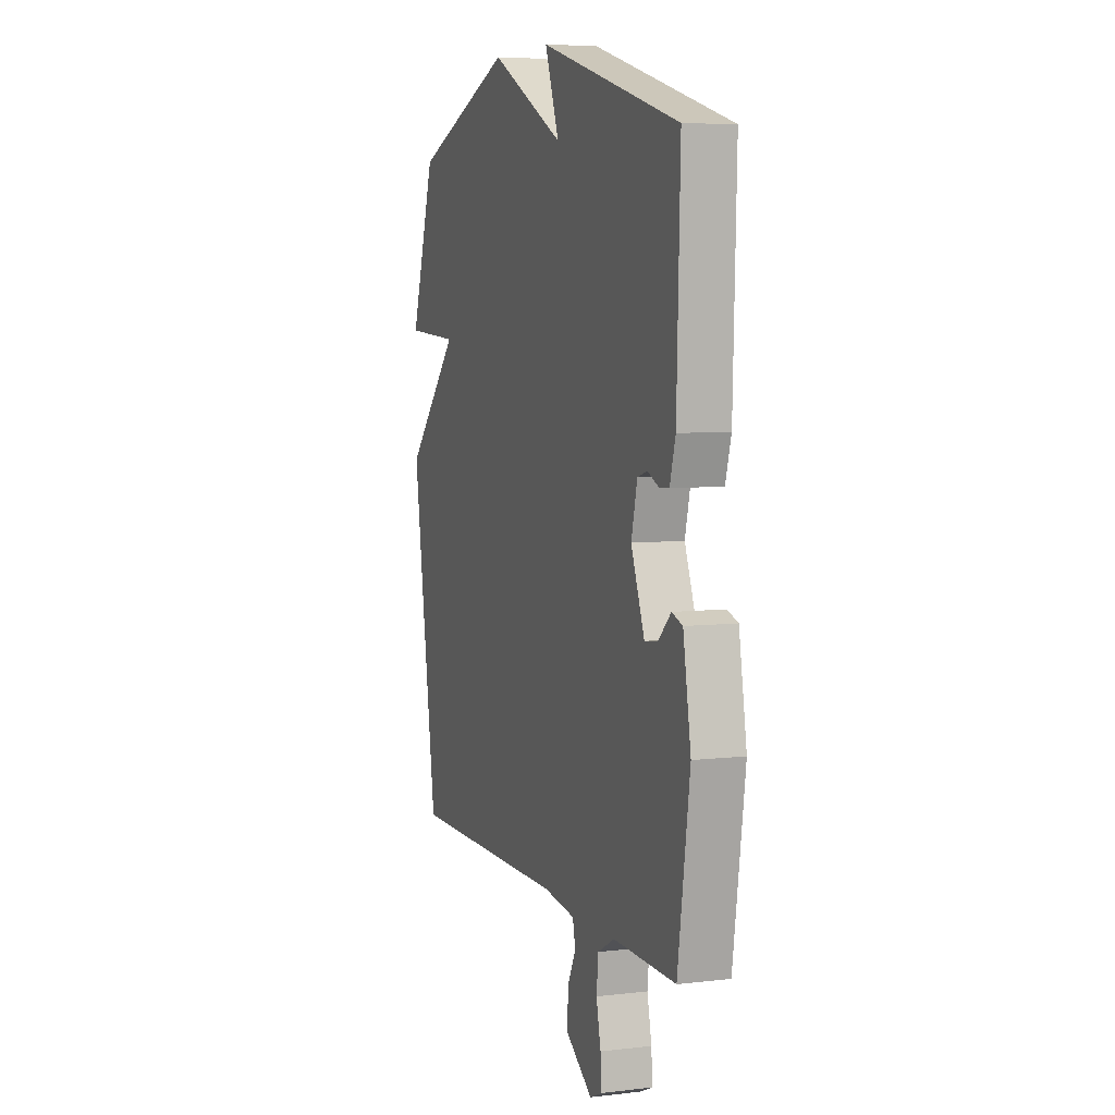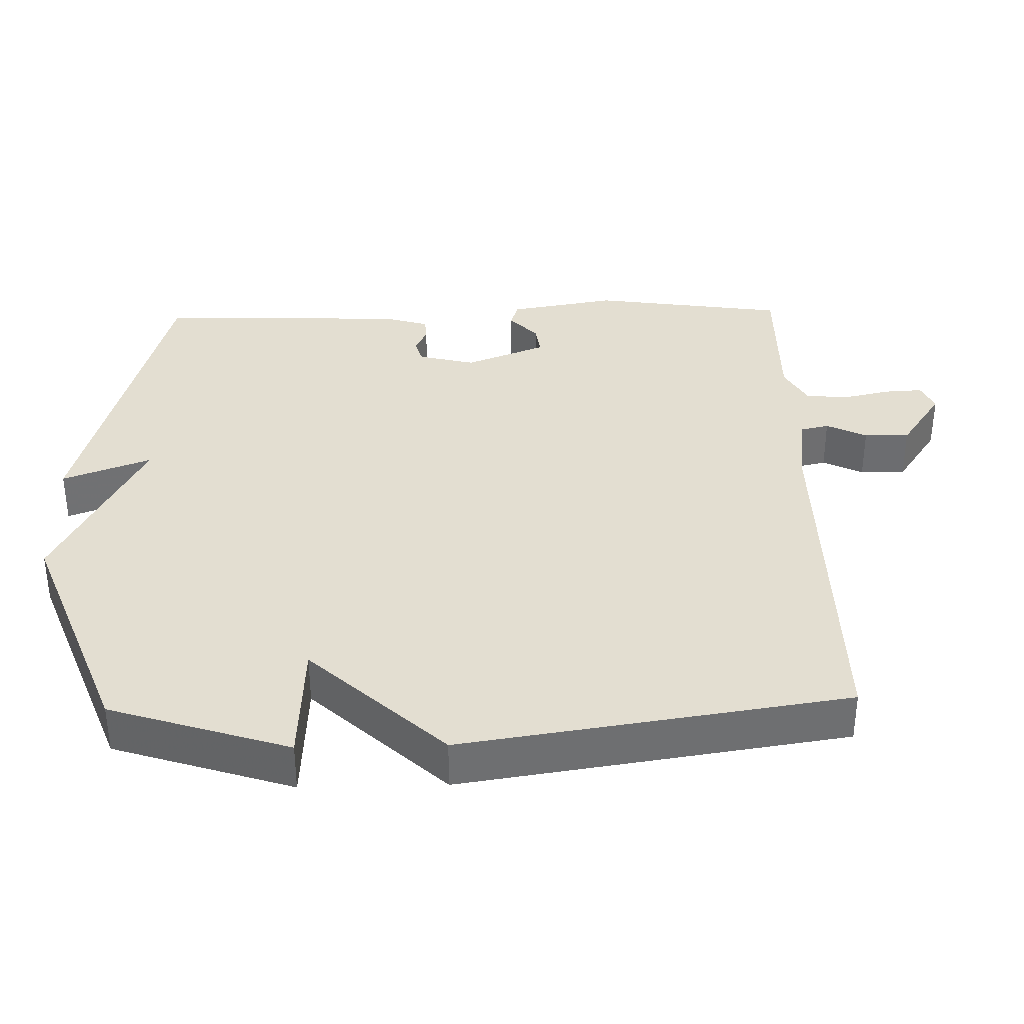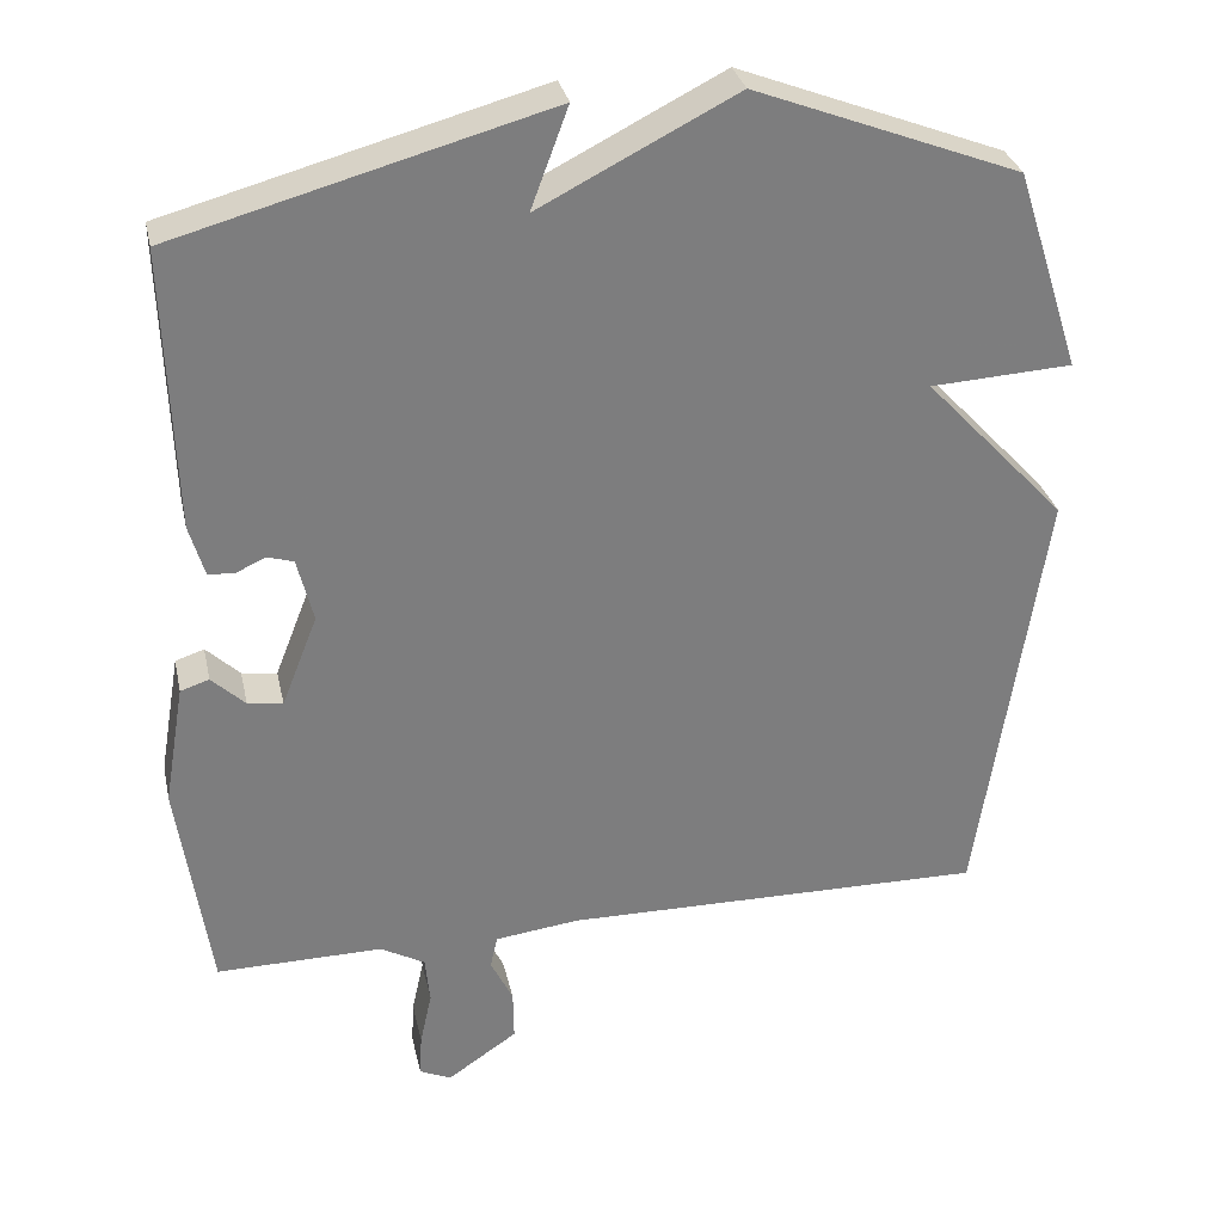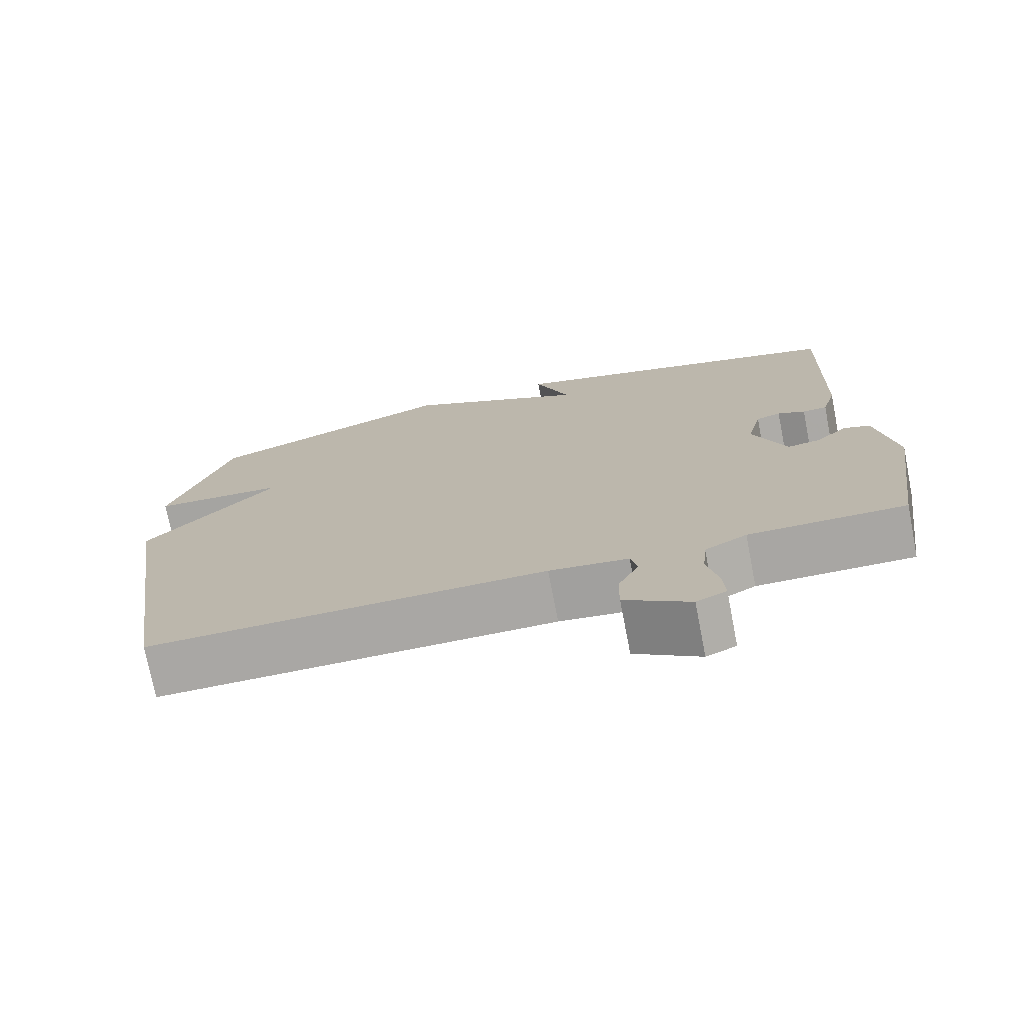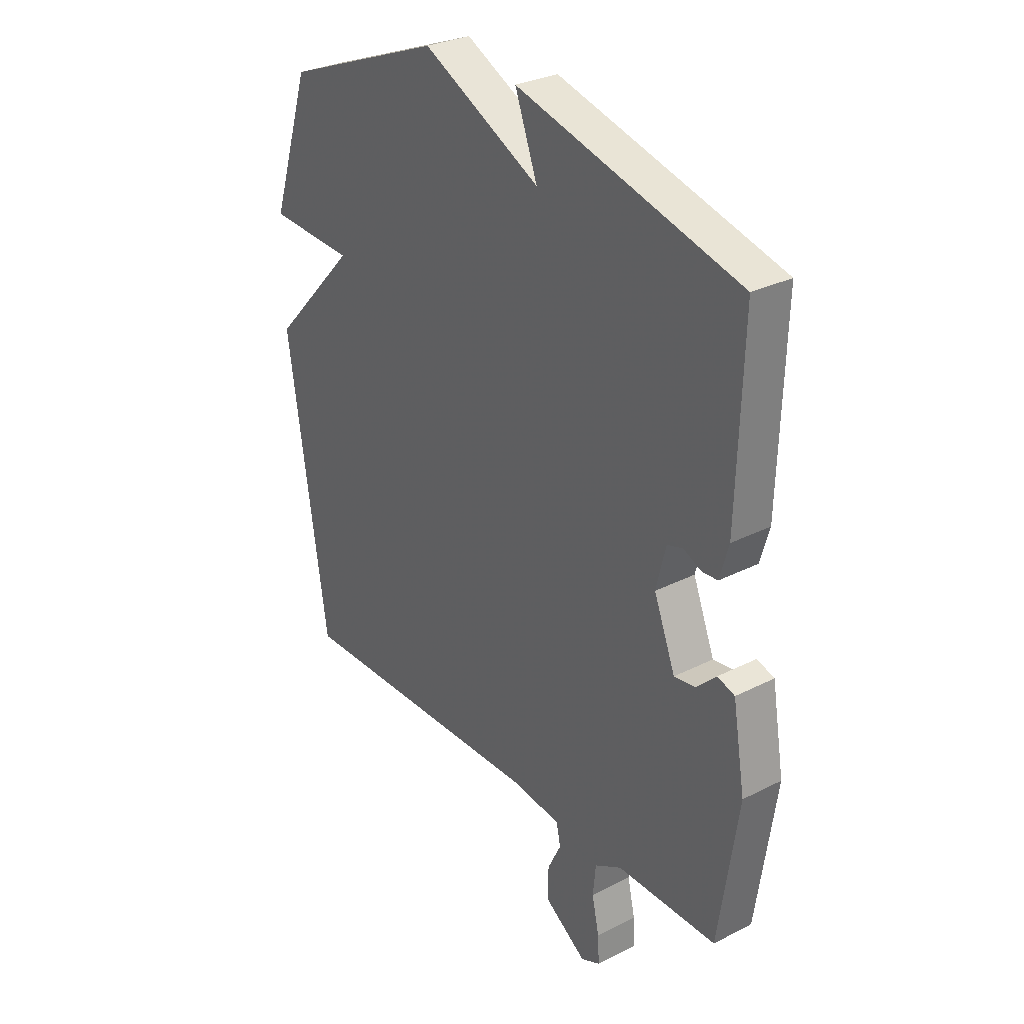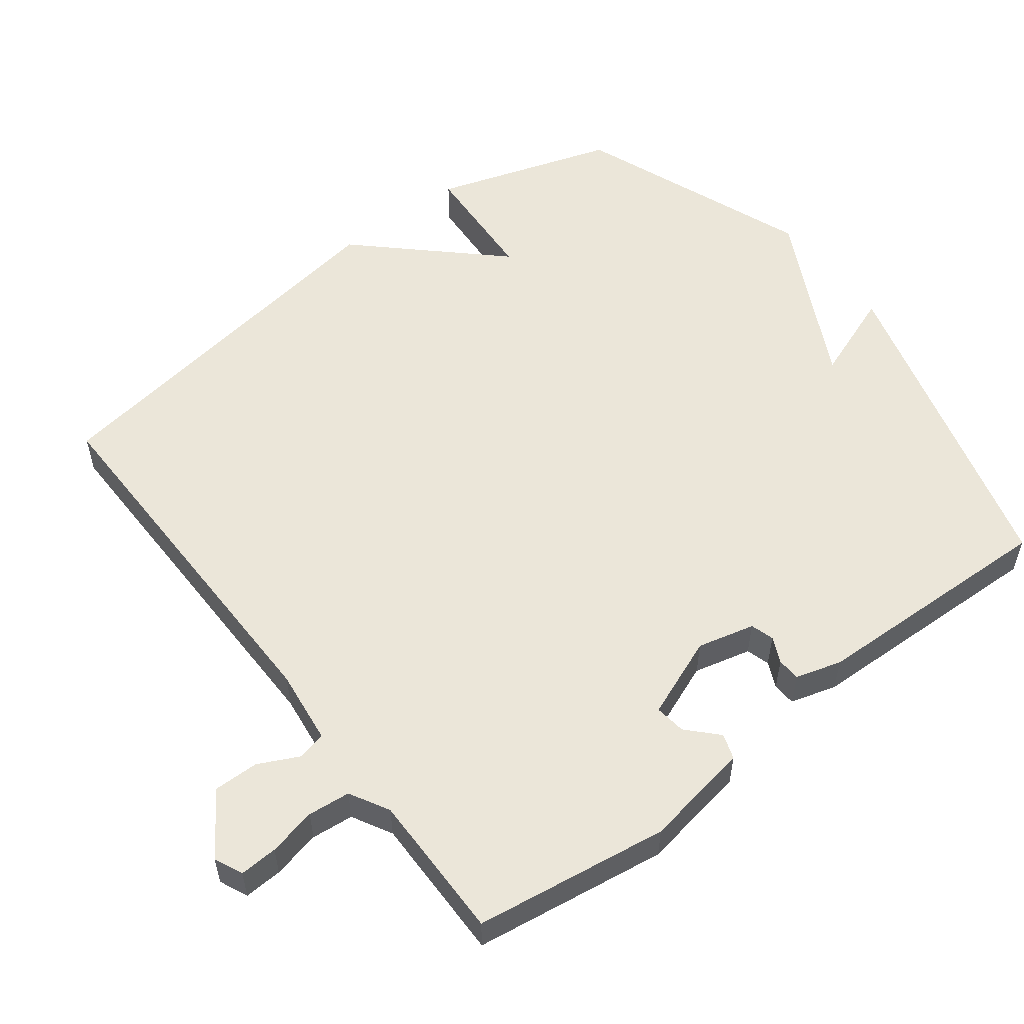
<metadata>
{"format":"obj","ext":"obj","renderer":"f3d","projection":"perspective","resolution":1024,"background":"white","views":[{"elev":6.3,"azim":-109.4,"up":"+Z"},{"elev":36.0,"azim":88.6,"up":"+Y"},{"elev":31.1,"azim":-12.2,"up":"+Z"},{"elev":-74.5,"azim":-169.0,"up":"+Z"},{"elev":29.6,"azim":-126.8,"up":"+Z"},{"elev":55.3,"azim":-127.4,"up":"+Y"}]}
</metadata>
<code>
v 0.5 0.07 -0.5
v -0.033 0.07 -0.494
v -0.139 0.07 -0.507
v -0.148 0.07 -0.548
v -0.12 0.07 -0.605
v -0.119 0.07 -0.669
v -0.207 0.07 -0.729
v -0.247 0.07 -0.711
v -0.244 0.07 -0.657
v -0.229 0.07 -0.589
v -0.235 0.07 -0.529
v -0.291 0.07 -0.498
v -0.5 0.07 -0.5
v -0.54 0.07 -0.225
v -0.514 0.07 -0.073
v -0.478 0.07 -0.061
v -0.436 0.07 -0.101
v -0.392 0.07 -0.107
v -0.347 0.07 0.007
v -0.367 0.07 0.088
v -0.4 0.07 0.098
v -0.437 0.07 0.081
v -0.47 0.07 0.083
v -0.489 0.07 0.148
v -0.5 0.07 0.5
v -0.033 0.07 0.628
v -0.08 0.07 0.502
v 0.167 0.07 0.628
v 0.5 0.07 0.5
v 0.582 0.07 0.246
v 0.404 0.07 0.236
v 0.582 0.07 0.046
v 0.5 0 -0.5
v -0.033 0 -0.494
v -0.139 0 -0.507
v -0.148 0 -0.548
v -0.12 0 -0.605
v -0.119 0 -0.669
v -0.207 0 -0.729
v -0.247 0 -0.711
v -0.244 0 -0.657
v -0.229 0 -0.589
v -0.235 0 -0.529
v -0.291 0 -0.498
v -0.5 0 -0.5
v -0.54 0 -0.225
v -0.514 0 -0.073
v -0.478 0 -0.061
v -0.436 0 -0.101
v -0.392 0 -0.107
v -0.347 0 0.007
v -0.367 0 0.088
v -0.4 0 0.098
v -0.437 0 0.081
v -0.47 0 0.083
v -0.489 0 0.148
v -0.5 0 0.5
v -0.033 0 0.628
v -0.08 0 0.502
v 0.167 0 0.628
v 0.5 0 0.5
v 0.582 0 0.246
v 0.404 0 0.236
v 0.582 0 0.046
f 31 32 1 2
f 29 30 31
f 28 29 31
f 27 28 31
f 27 31 2 3
f 25 26 27
f 24 25 27
f 23 24 27
f 22 23 27
f 21 22 27
f 20 21 27
f 27 3 4
f 20 27 4
f 19 20 4
f 18 19 4
f 4 5 6
f 18 4 6
f 17 18 6
f 15 16 17
f 14 15 17
f 13 14 17
f 12 13 17
f 11 12 17
f 11 17 6
f 10 11 6 7
f 7 8 9 10
f 34 33 64 63
f 63 62 61
f 63 61 60
f 63 60 59
f 35 34 63 59
f 59 58 57
f 59 57 56
f 59 56 55
f 59 55 54
f 59 54 53
f 59 53 52
f 36 35 59
f 36 59 52
f 36 52 51
f 36 51 50
f 38 37 36
f 38 36 50
f 38 50 49
f 49 48 47
f 49 47 46
f 49 46 45
f 49 45 44
f 49 44 43
f 38 49 43
f 39 38 43 42
f 42 41 40 39
f 1 33 34 2
f 2 34 35 3
f 3 35 36 4
f 4 36 37 5
f 5 37 38 6
f 6 38 39 7
f 7 39 40 8
f 8 40 41 9
f 9 41 42 10
f 10 42 43 11
f 11 43 44 12
f 12 44 45 13
f 13 45 46 14
f 14 46 47 15
f 15 47 48 16
f 16 48 49 17
f 17 49 50 18
f 18 50 51 19
f 19 51 52 20
f 20 52 53 21
f 21 53 54 22
f 22 54 55 23
f 23 55 56 24
f 24 56 57 25
f 25 57 58 26
f 26 58 59 27
f 27 59 60 28
f 28 60 61 29
f 29 61 62 30
f 30 62 63 31
f 31 63 64 32
f 32 64 33 1

</code>
